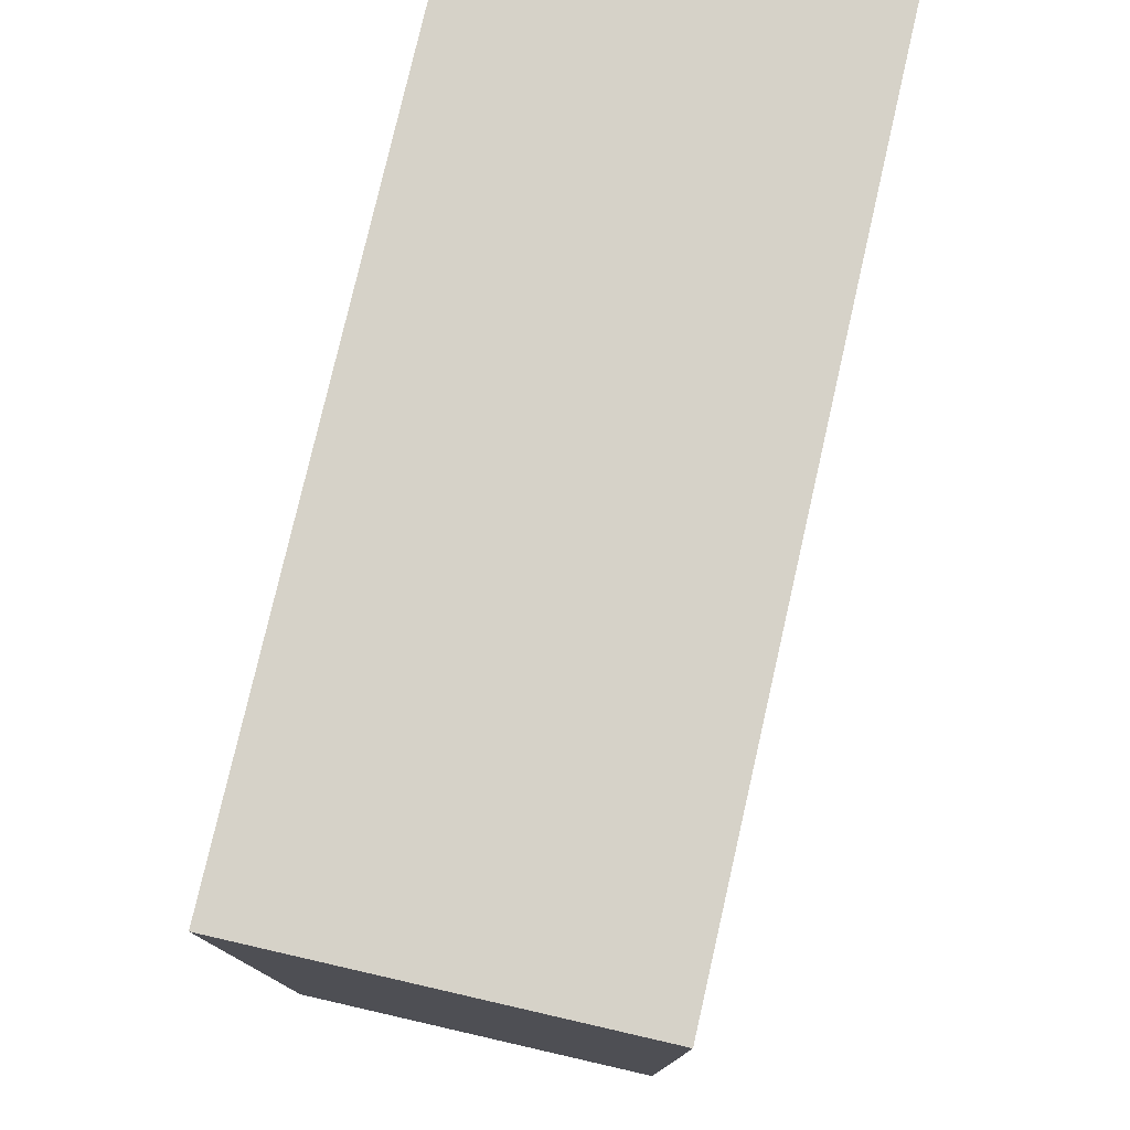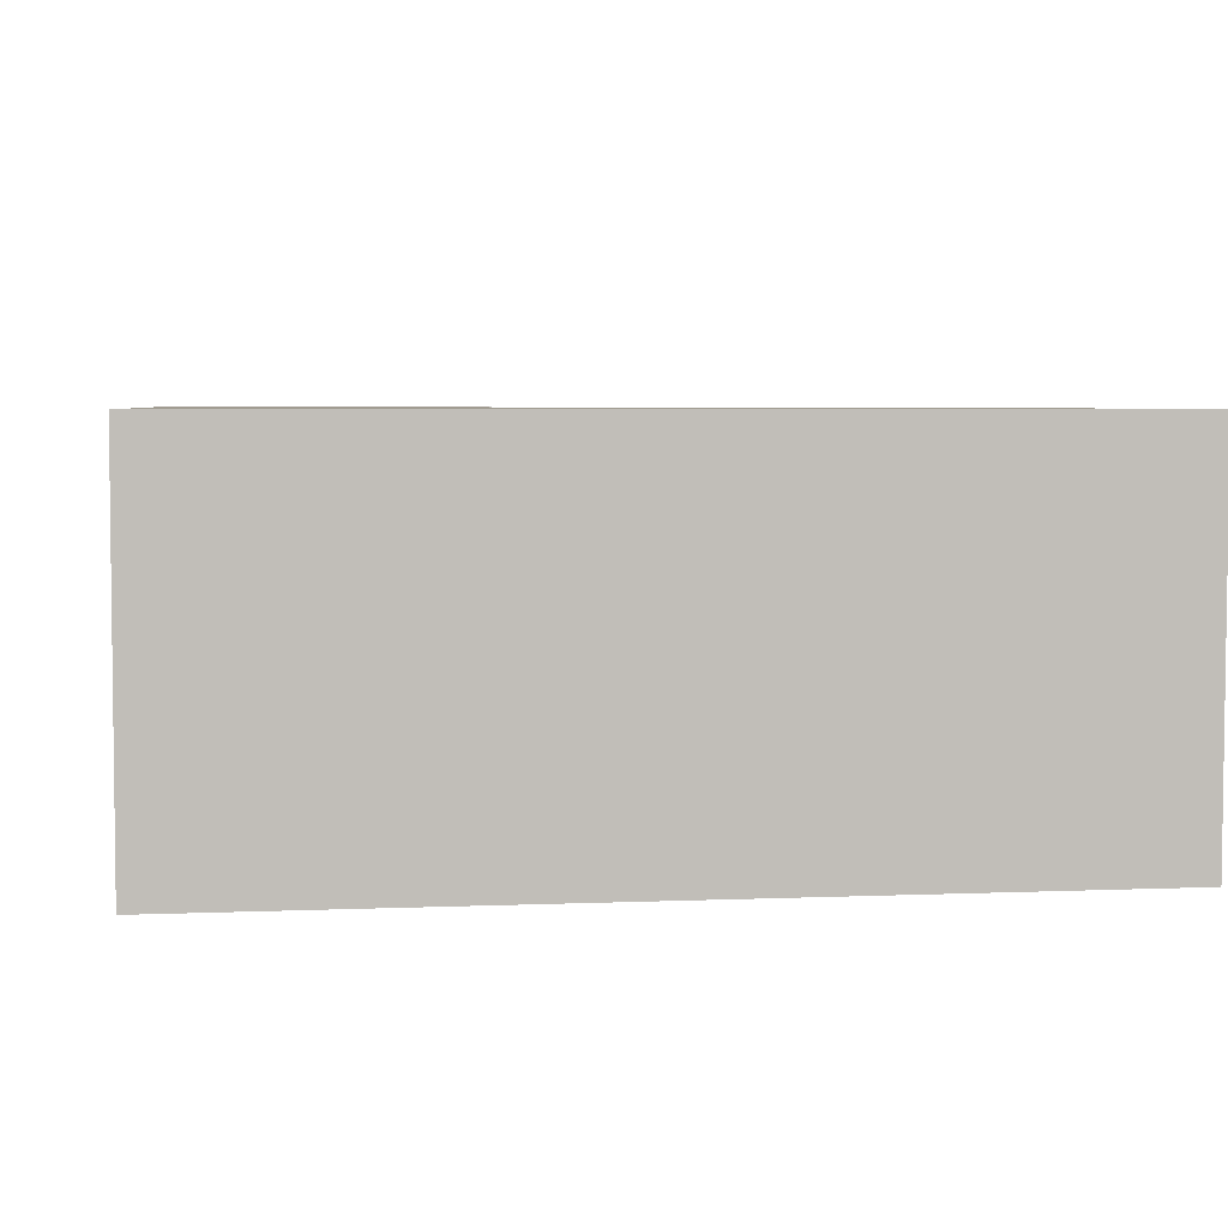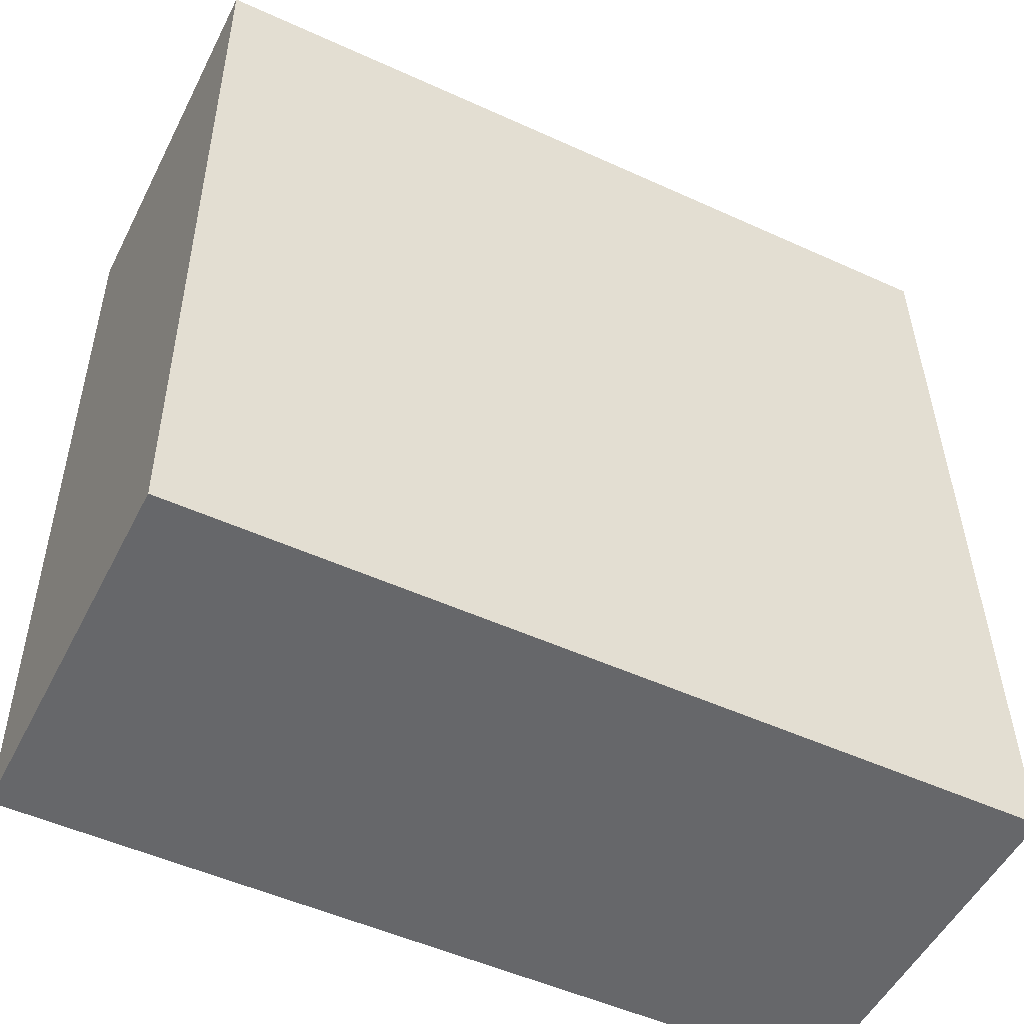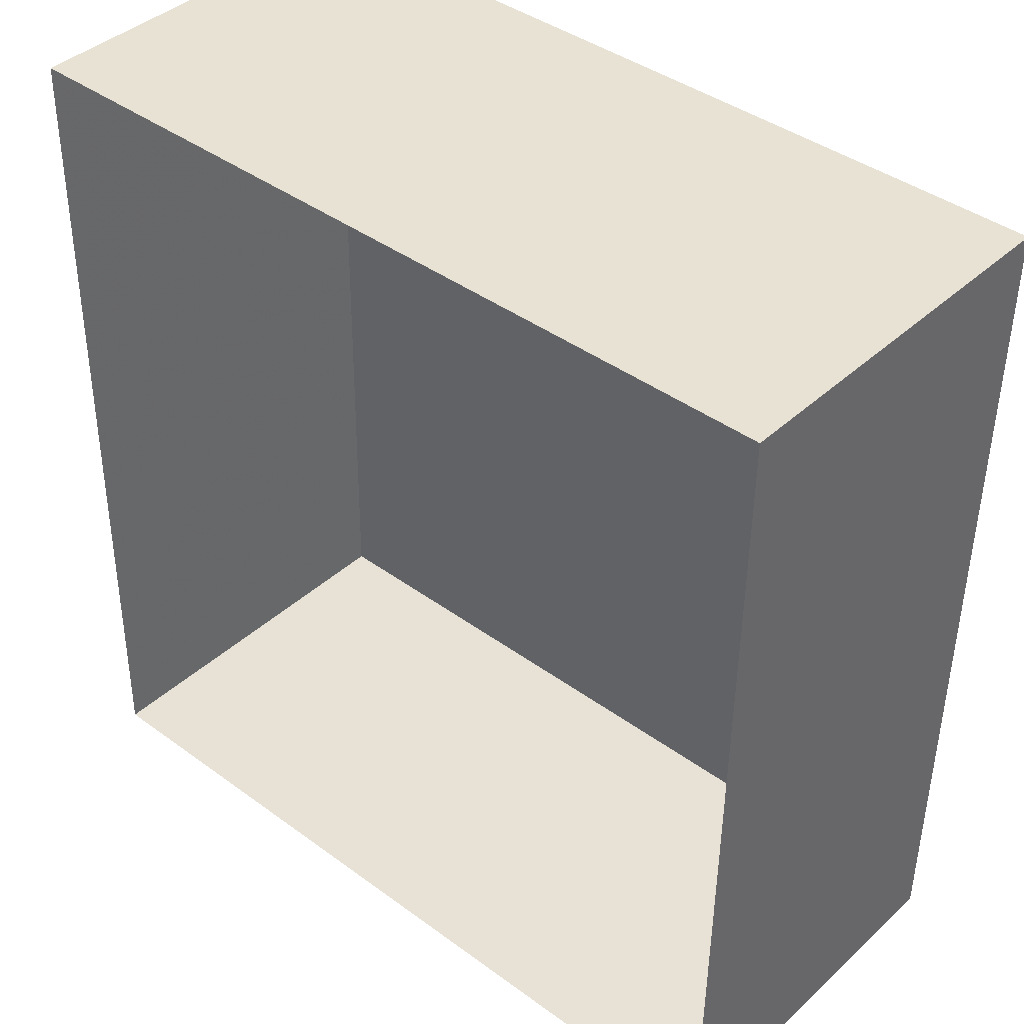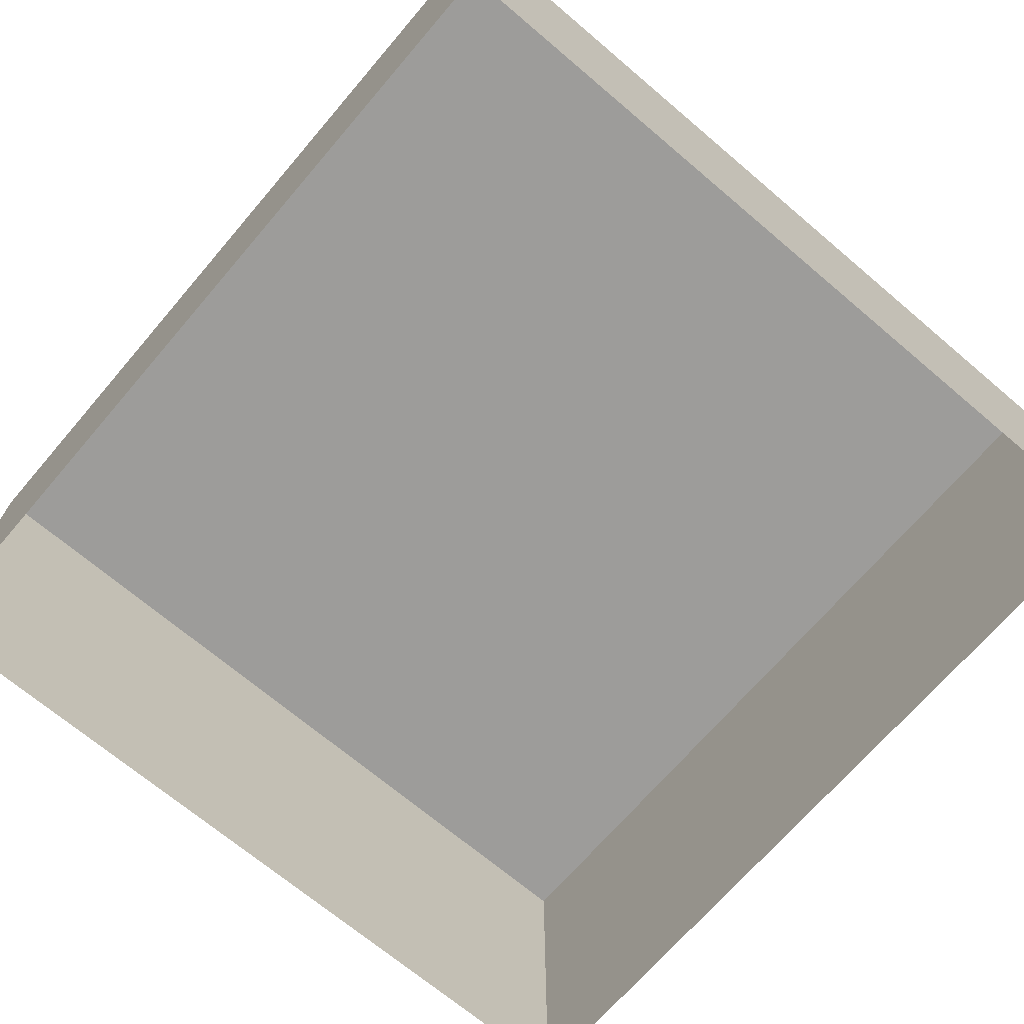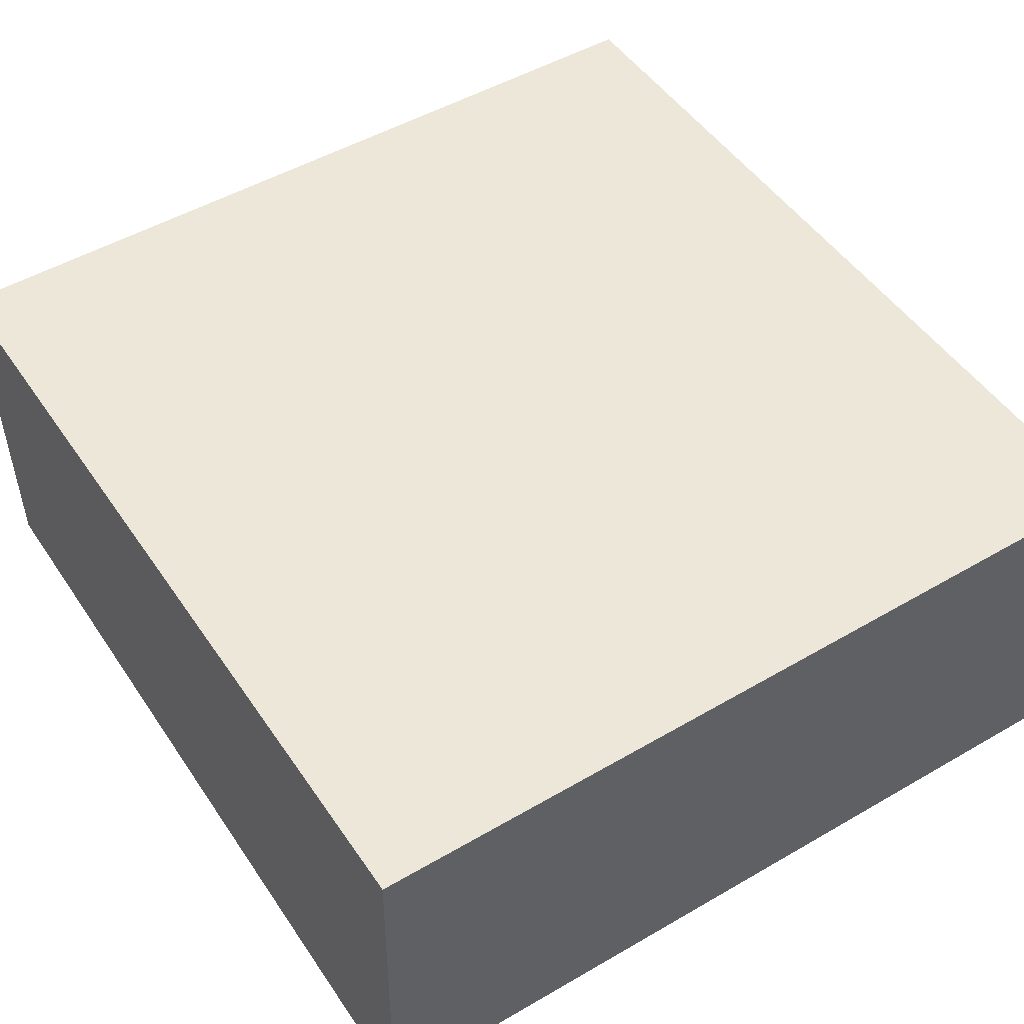
<metadata>
{"format":"obj","ext":"obj","renderer":"f3d","projection":"perspective","resolution":1024,"background":"white","views":[{"elev":78.4,"azim":103.0,"up":"+Y"},{"elev":4.6,"azim":-97.0,"up":"+Z"},{"elev":-52.3,"azim":-26.4,"up":"+Y"},{"elev":40.2,"azim":-138.3,"up":"+Y"},{"elev":-70.0,"azim":140.2,"up":"+Z"},{"elev":49.8,"azim":-32.2,"up":"+Z"}]}
</metadata>
<code>
v -3.159e+05 4.044e+04 4.584
v -3.159e+05 4.045e+04 4.586
v -3.159e+05 4.045e+04 4.583
v -3.159e+05 4.044e+04 4.582
v -3.159e+05 4.044e+04 7.005
v -3.159e+05 4.044e+04 7.003
v -3.159e+05 4.045e+04 7.005
v -3.159e+05 4.045e+04 7.007
f 1 2 3
f 4 1 3
f 5 6 7
f 8 5 7
f 7 4 3
f 7 6 4
f 5 1 4
f 6 5 4
f 8 2 1
f 5 8 1
f 8 3 2
f 8 7 3

</code>
